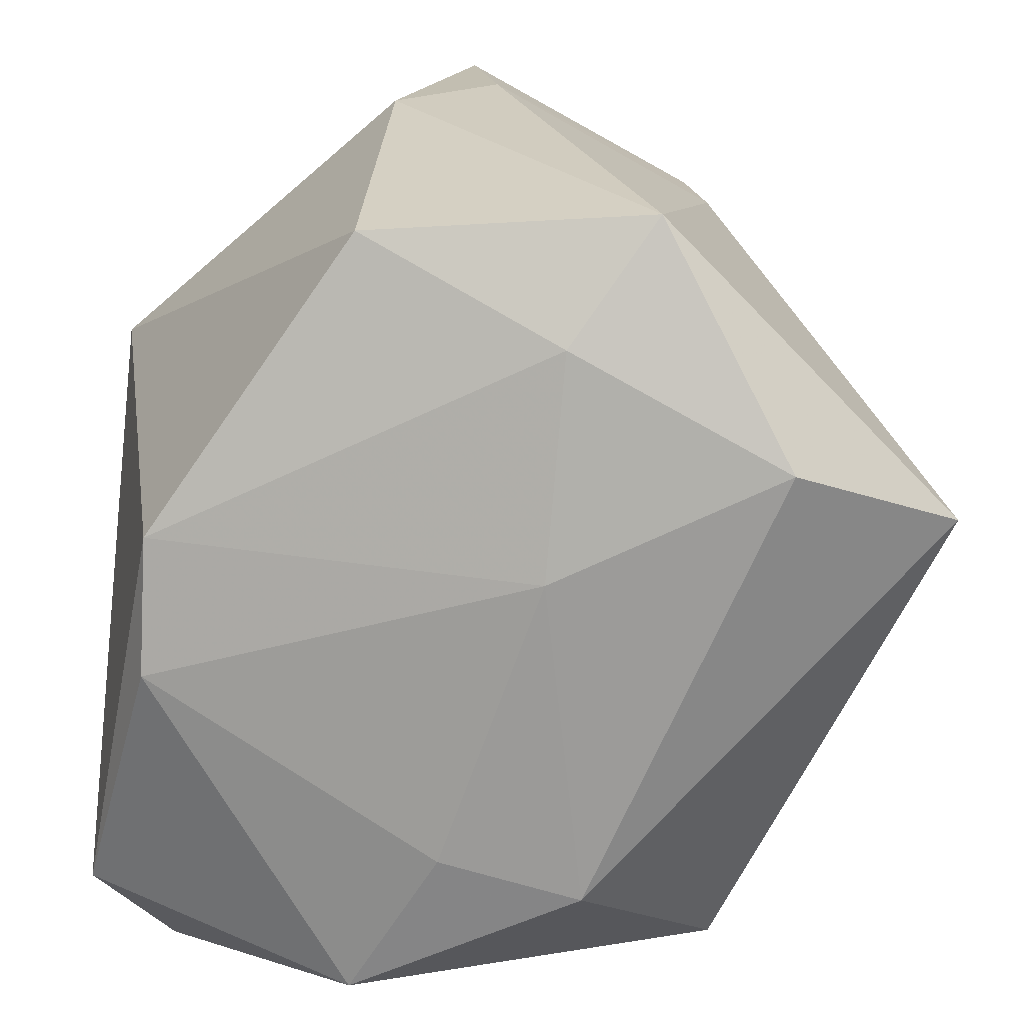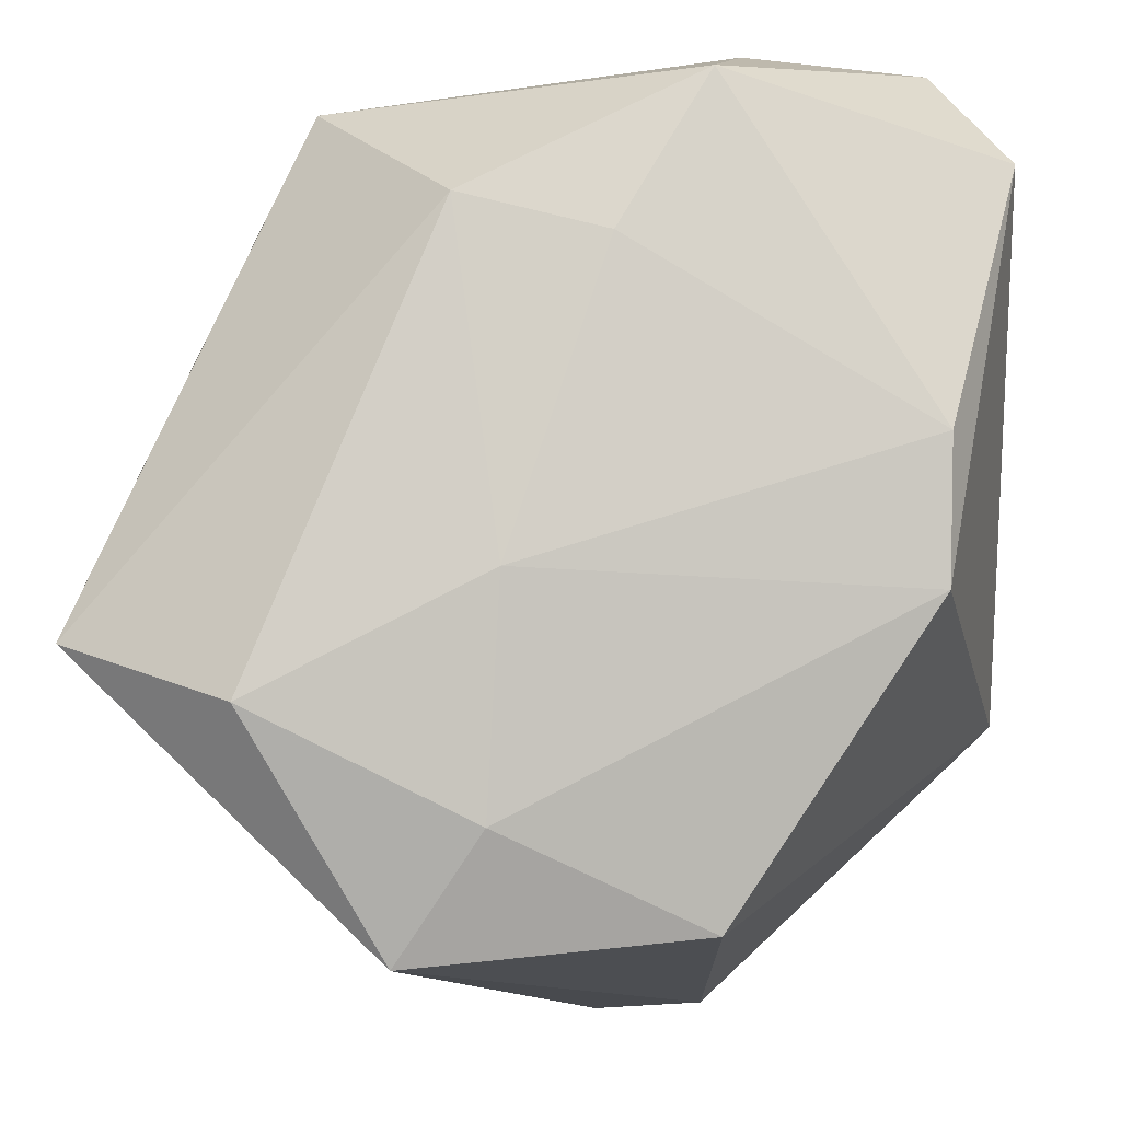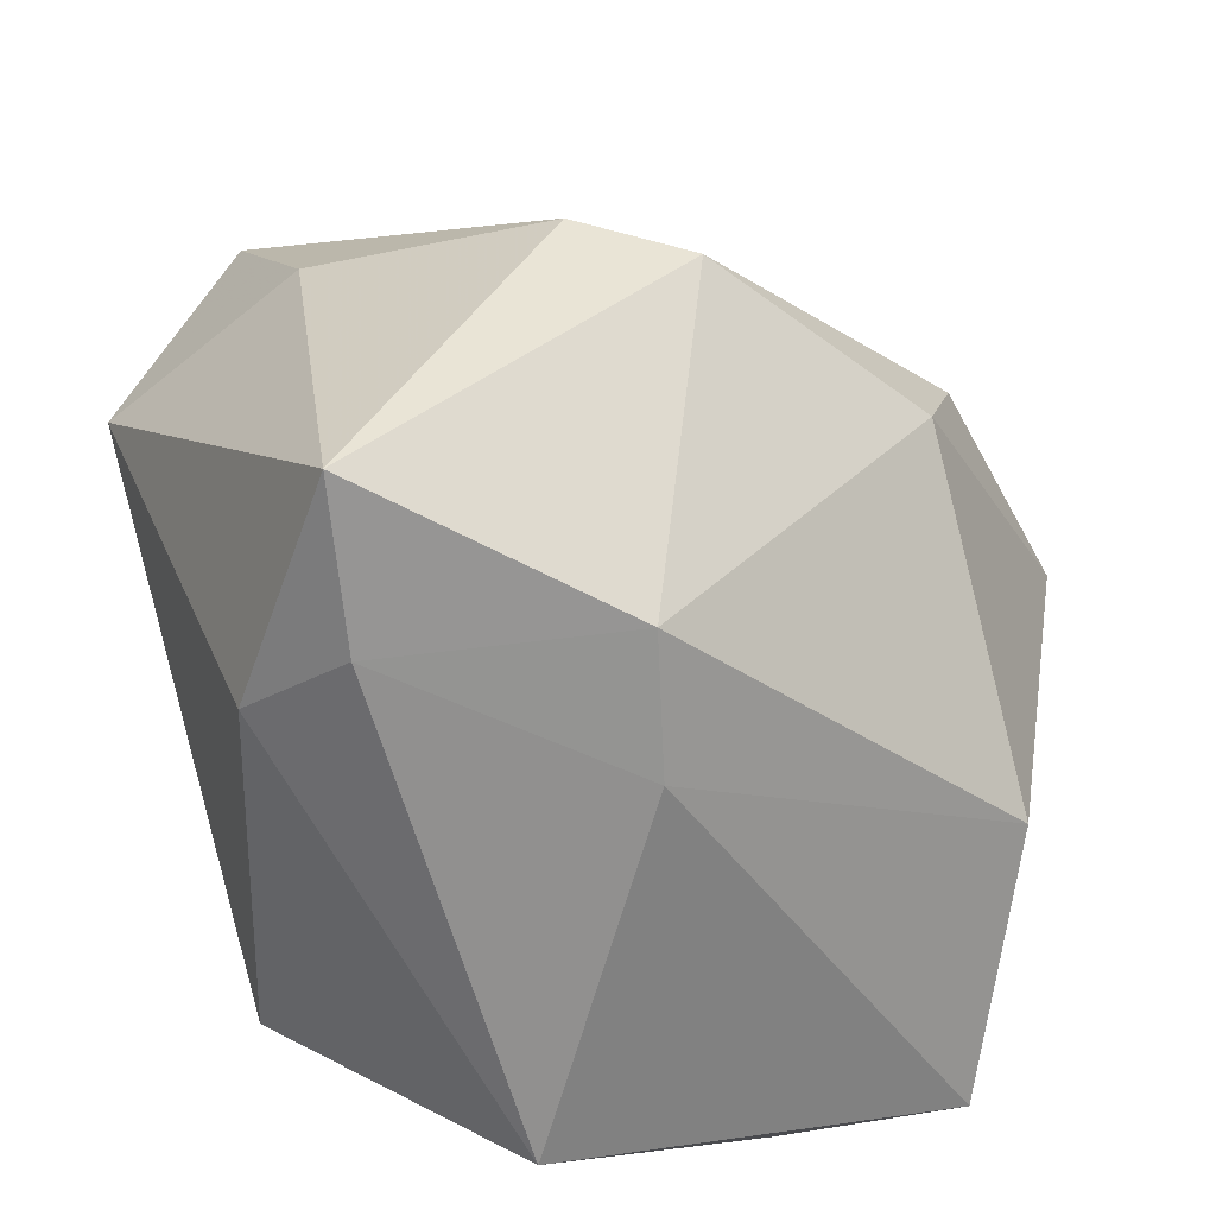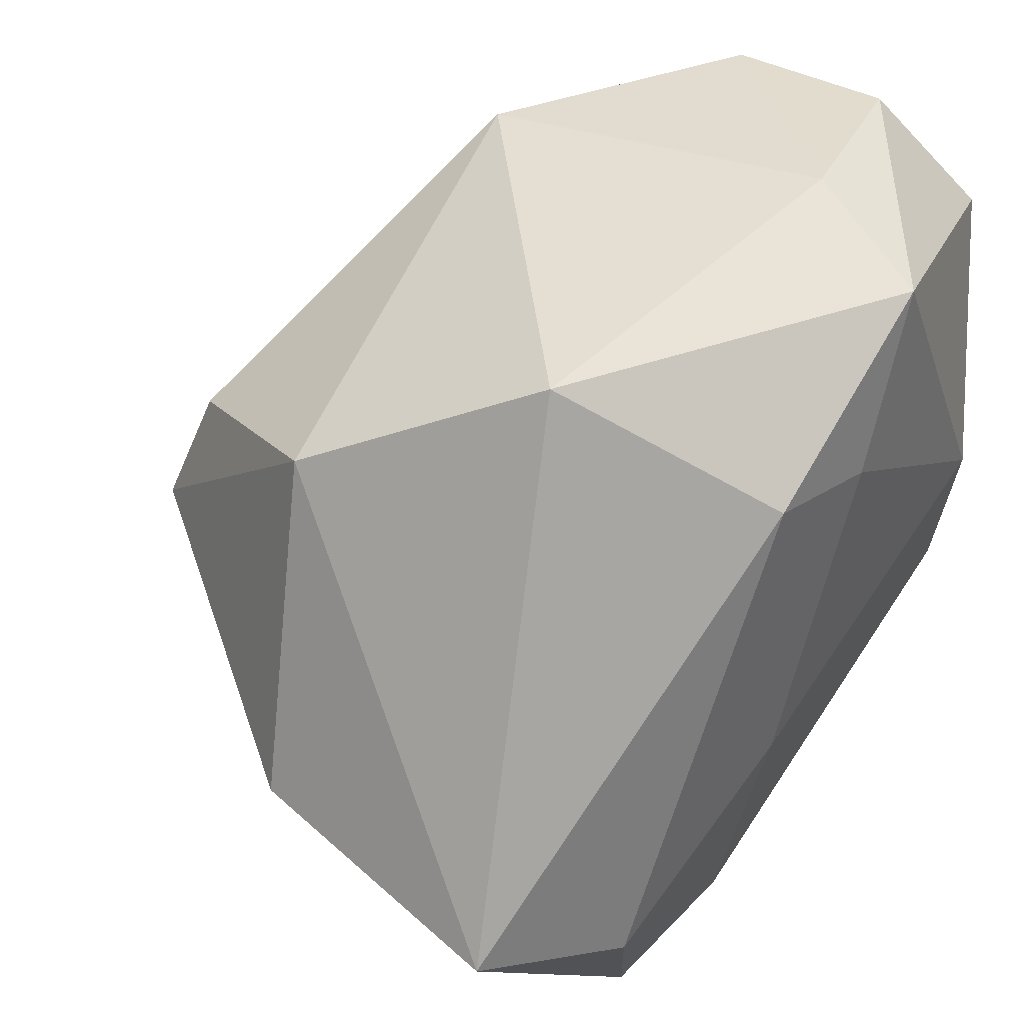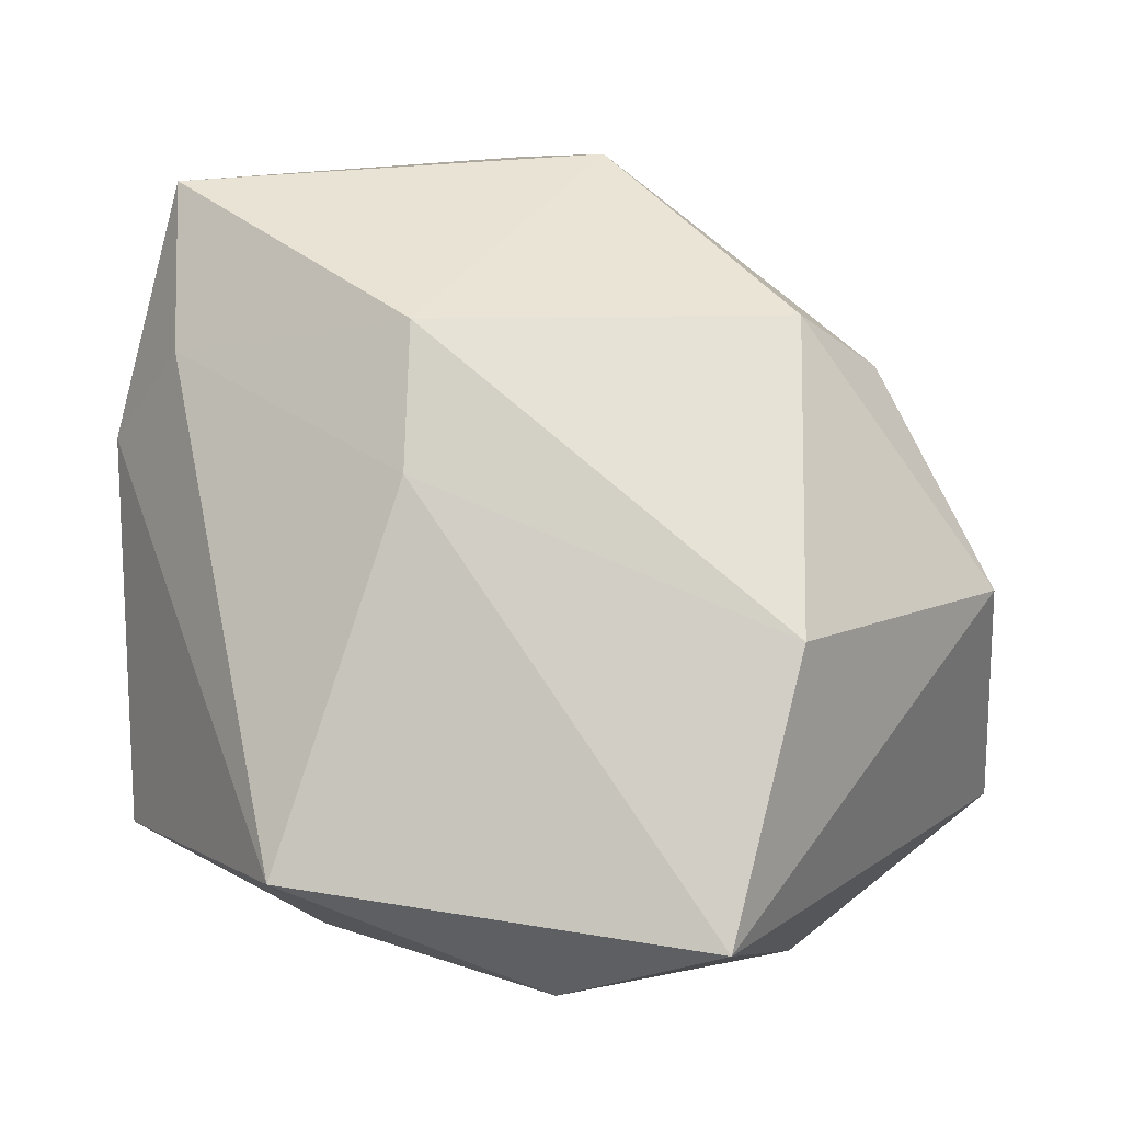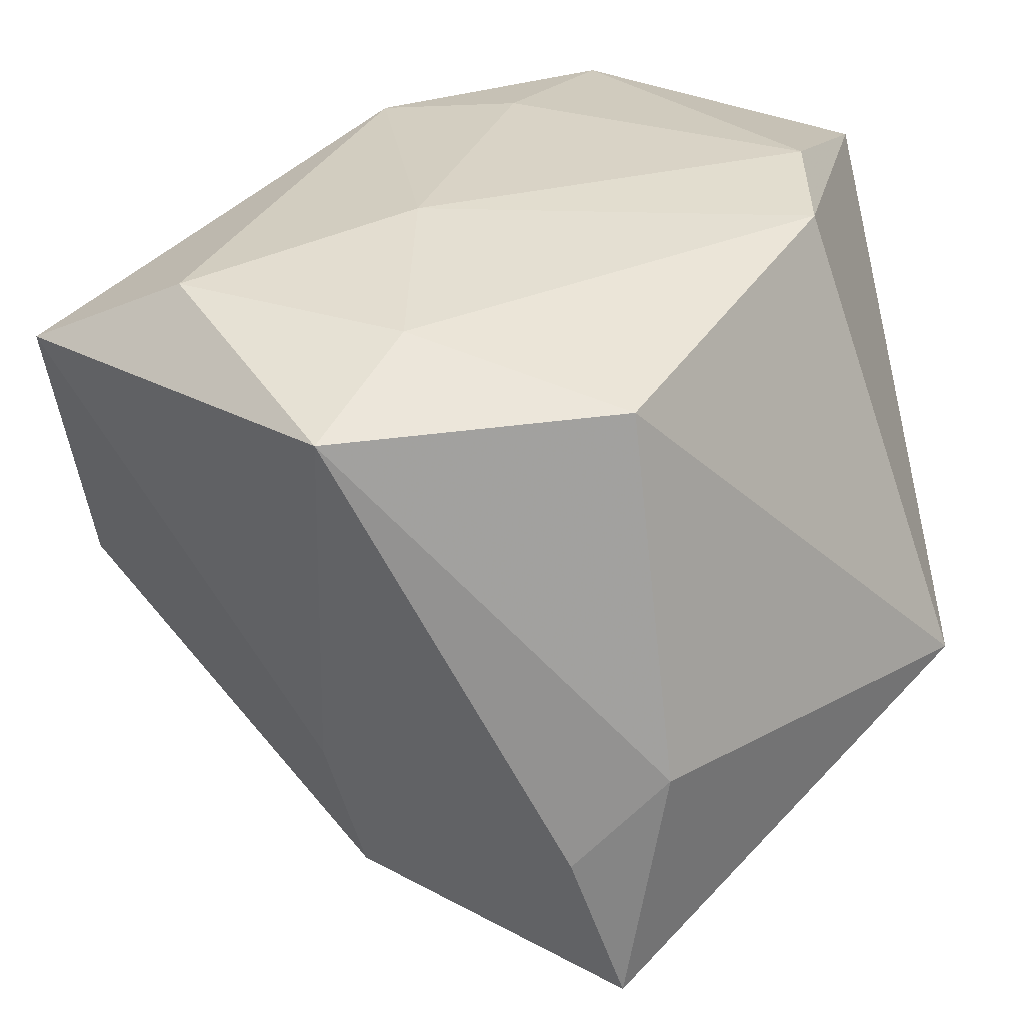
<metadata>
{"format":"obj","ext":"obj","renderer":"f3d","projection":"perspective","resolution":1024,"background":"white","views":[{"elev":-66.3,"azim":-1.1,"up":"+Z"},{"elev":-12.9,"azim":-176.7,"up":"+Y"},{"elev":33.0,"azim":24.8,"up":"+Z"},{"elev":37.0,"azim":131.6,"up":"+Y"},{"elev":0.7,"azim":52.2,"up":"+Z"},{"elev":-66.4,"azim":-170.2,"up":"+Y"}]}
</metadata>
<code>
v -0.0349 -0.01108 -0.02877
v 0.006828 -0.009958 -0.03647
v 0.05021 -0.007442 -0.002518
v -0.01509 0.03642 0.02372
v 0.04012 0.02831 0.001588
v -0.03467 0.04475 0.003241
v 0.0308 0.02023 0.02488
v 0.04923 -0.01572 -0.03112
v -0.003826 0.022 -0.03783
v 0.02382 -0.03375 0.02783
v 0.008482 -0.03345 -0.03105
v 0.0007846 -0.00335 0.04788
v -0.007018 0.04356 0.01614
v 0.03158 -0.02241 -0.03636
v -0.001803 -0.04402 0.04249
v 0.0143 -0.002794 0.04683
v 0.01785 -0.04602 -0.02532
v 0.001056 -0.04602 0.02542
v -0.01611 0.04575 -0.0216
v -0.02544 -0.006903 0.03883
v 0.02694 0.04067 -0.0211
v 0.02548 -0.03572 0.01313
v 0.01154 0.0258 -0.03888
v -0.03507 0.0456 -0.01567
v -0.0106 -0.04601 0.01713
v -0.04095 0.02902 0.009957
v 0.03347 0.007316 0.02949
v -0.01312 -0.04273 -0.02216
v -0.03534 0.003657 -0.03168
v -0.01344 0.03904 -0.03589
v -0.04287 0.03268 -0.02432
v -0.04287 0.01066 0.02925
v -0.04287 -0.01557 0.02246
f 24 30 31
f 1 33 31
f 1 2 11
f 9 30 23
f 23 2 9
f 14 2 23
f 23 8 14
f 14 11 2
f 14 8 17
f 17 11 14
f 1 31 29
f 29 31 30
f 30 9 29
f 29 2 1
f 29 9 2
f 19 30 24
f 21 8 23
f 23 30 21
f 30 19 21
f 18 10 15
f 28 33 1
f 1 11 28
f 28 11 17
f 17 8 22
f 22 18 17
f 10 18 22
f 8 21 5
f 7 27 5
f 15 33 25
f 33 28 25
f 25 18 15
f 17 18 25
f 25 28 17
f 32 31 33
f 13 21 19
f 13 5 21
f 13 4 7
f 7 5 13
f 8 5 3
f 3 5 27
f 27 10 3
f 3 22 8
f 10 22 3
f 6 32 4
f 4 13 6
f 24 31 6
f 6 19 24
f 6 13 19
f 4 32 12
f 31 32 26
f 26 6 31
f 32 6 26
f 15 12 20
f 20 12 32
f 20 33 15
f 20 32 33
f 16 12 15
f 15 10 16
f 16 10 27
f 16 27 7
f 7 4 16
f 4 12 16

</code>
